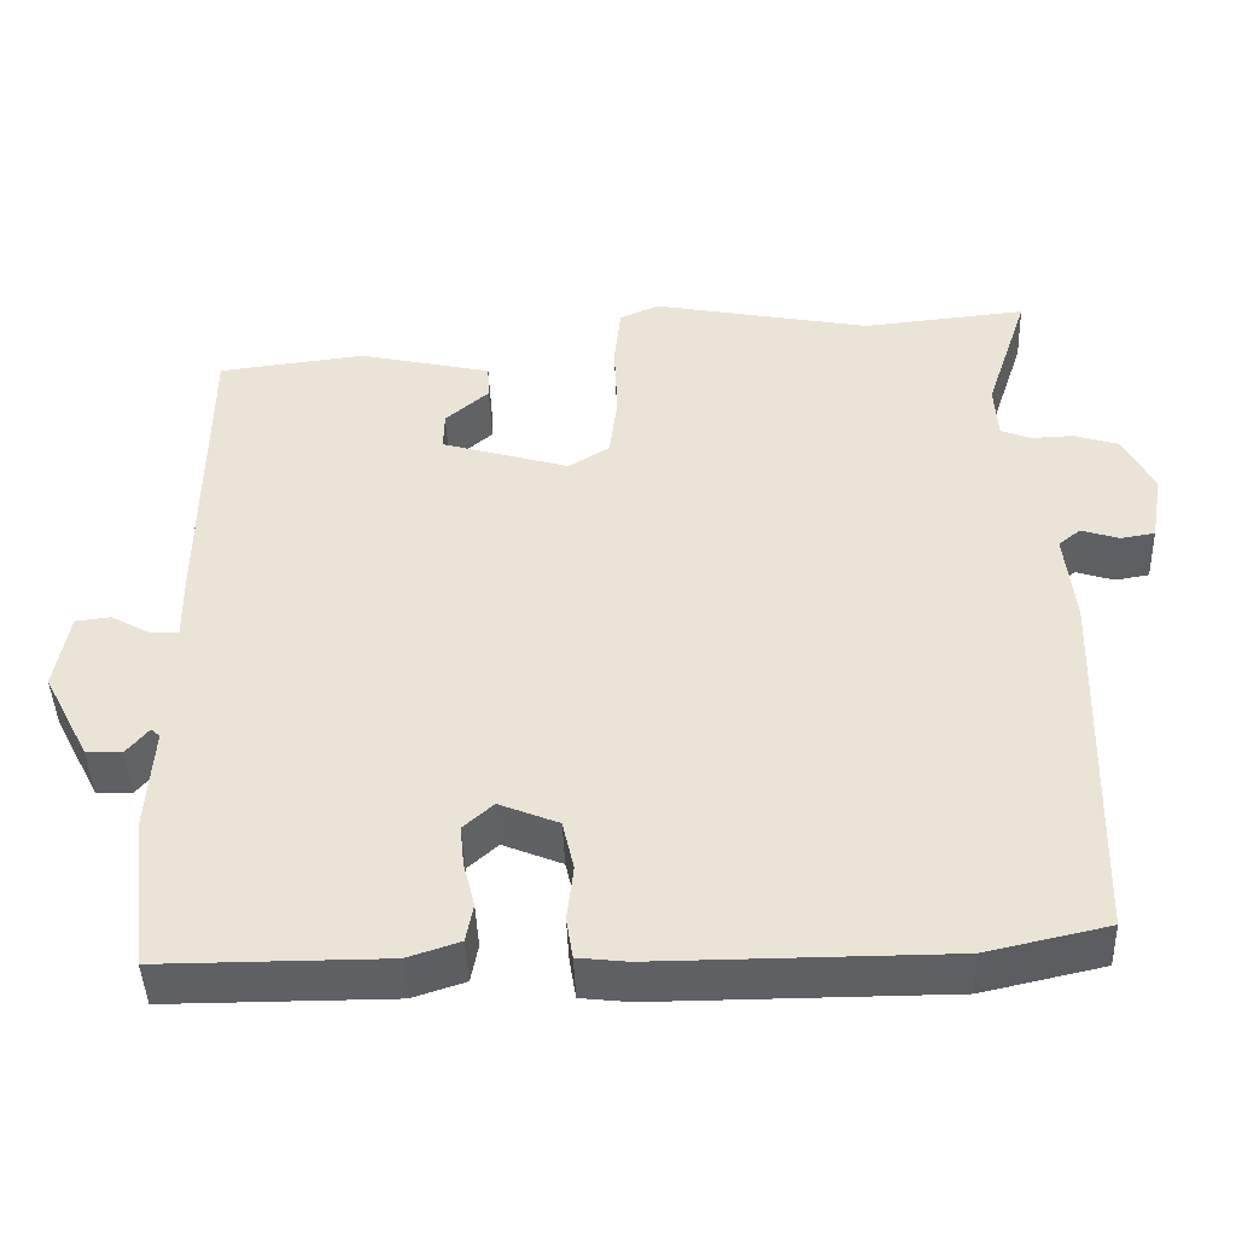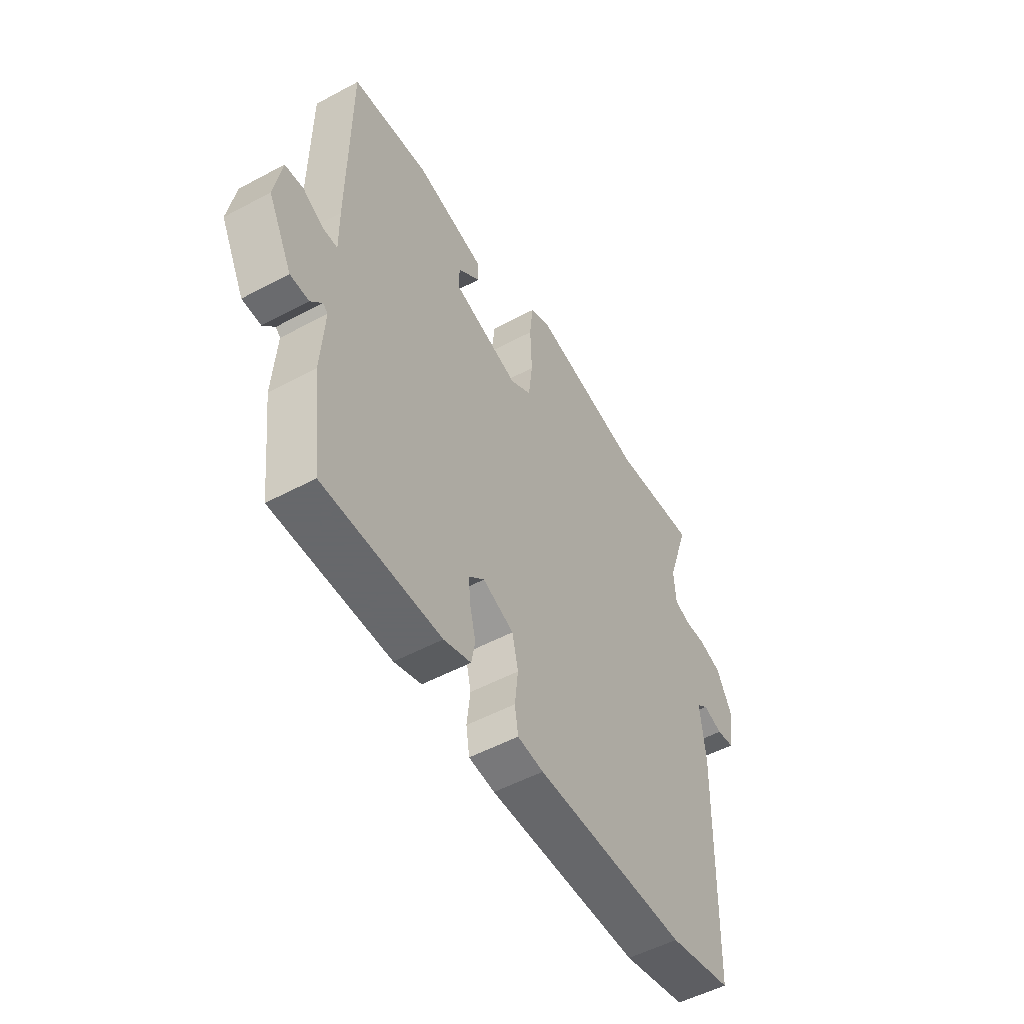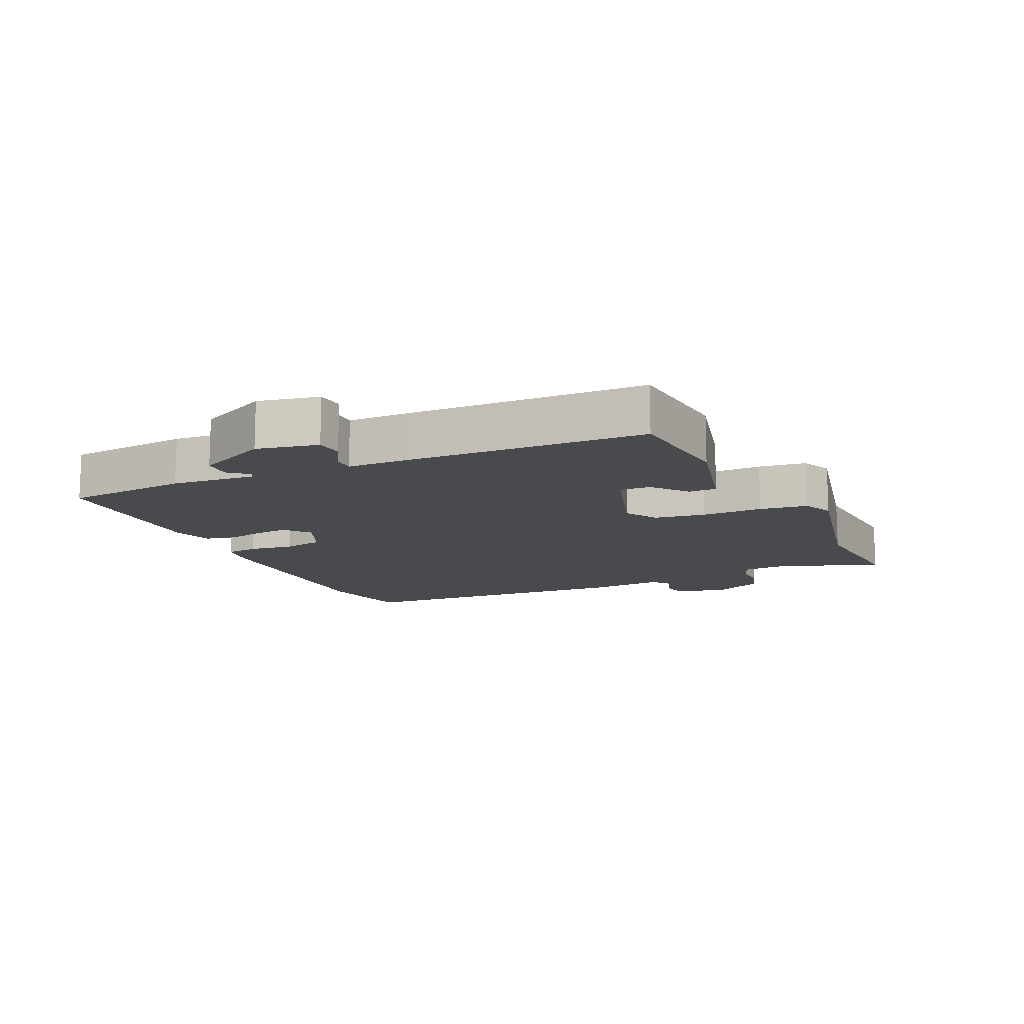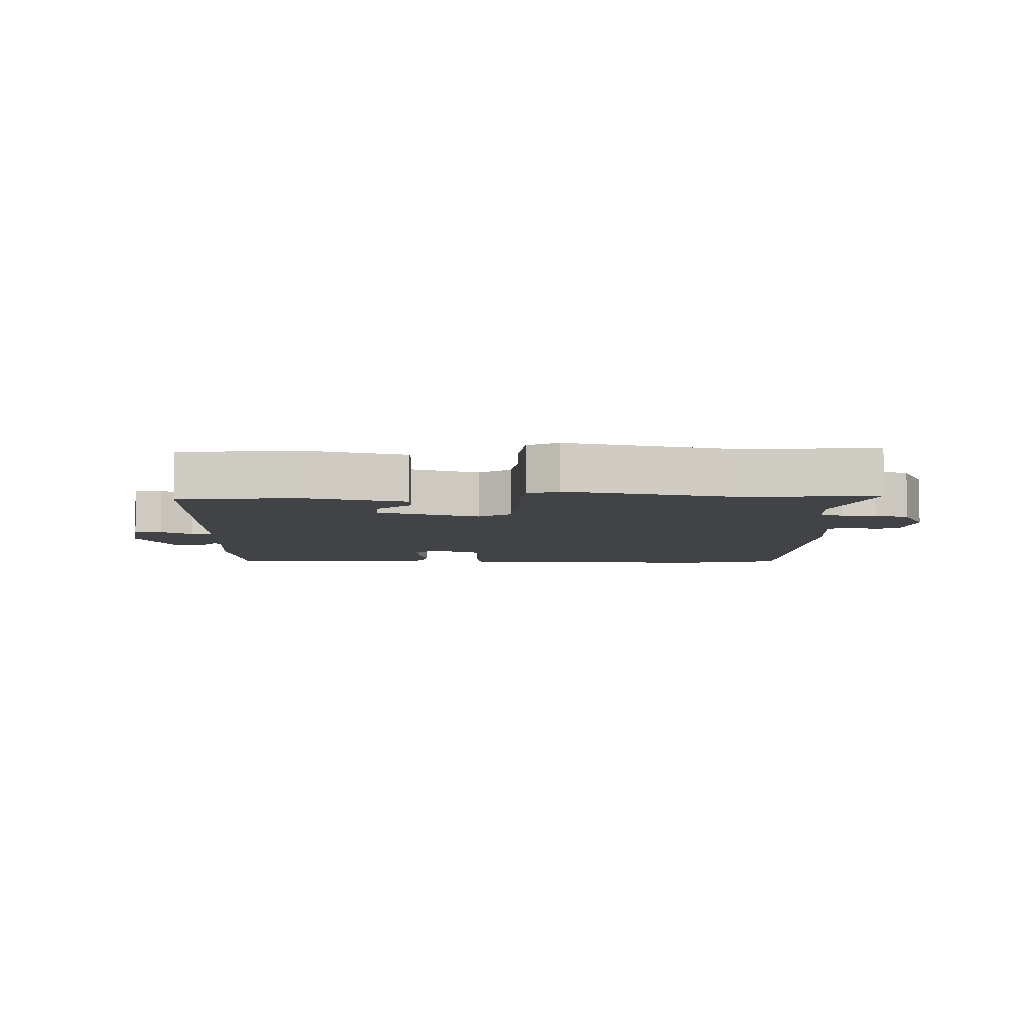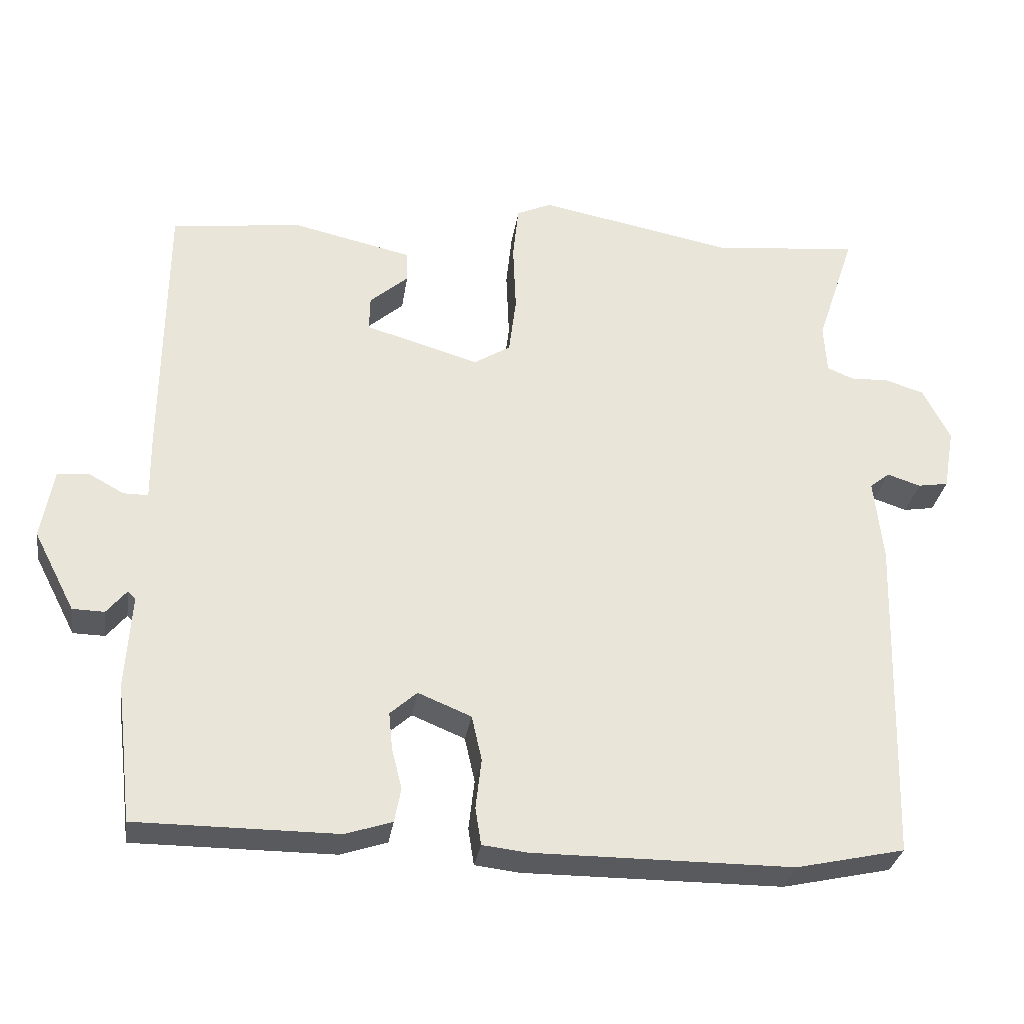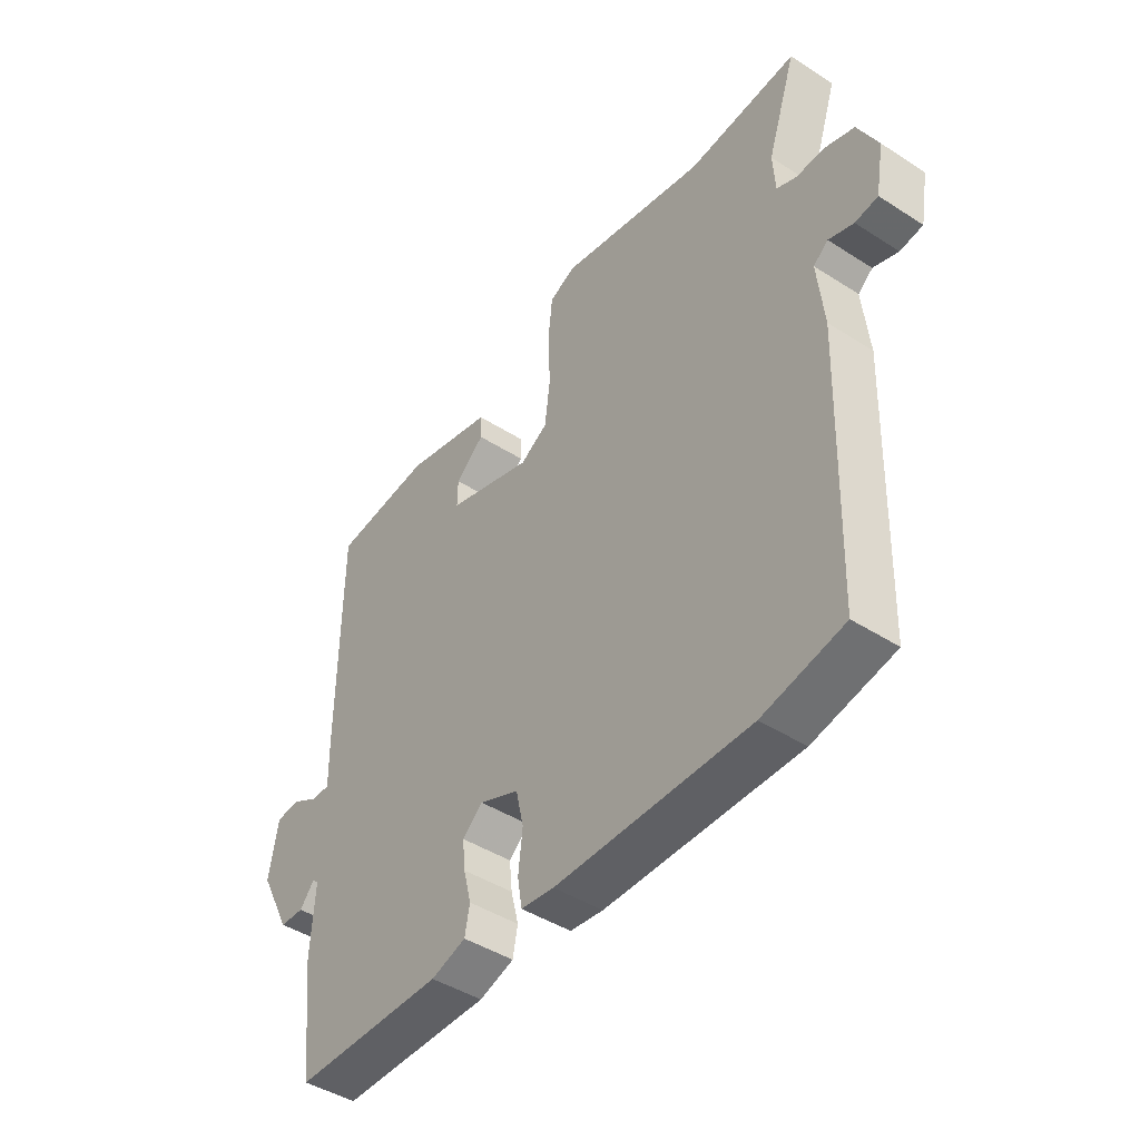
<metadata>
{"format":"obj","ext":"obj","renderer":"f3d","projection":"perspective","resolution":1024,"background":"white","views":[{"elev":-44.2,"azim":2.1,"up":"+Z"},{"elev":-52.3,"azim":-60.0,"up":"+Z"},{"elev":-12.8,"azim":-66.6,"up":"+Y"},{"elev":-6.9,"azim":-1.7,"up":"+Y"},{"elev":-30.7,"azim":-8.5,"up":"+Z"},{"elev":-44.3,"azim":53.1,"up":"+Z"}]}
</metadata>
<code>
v 0.523 0.07 -0.495
v 0.374 0.07 -0.528
v 0.017 0.07 -0.529
v -0.044 0.07 -0.522
v -0.052 0.07 -0.471
v -0.044 0.07 -0.402
v -0.058 0.07 -0.34
v -0.131 0.07 -0.31
v -0.168 0.07 -0.343
v -0.163 0.07 -0.394
v -0.149 0.07 -0.45
v -0.158 0.07 -0.497
v -0.222 0.07 -0.518
v -0.498 0.07 -0.518
v -0.511 0.07 -0.407
v -0.521 0.07 -0.327
v -0.513 0.07 -0.198
v -0.524 0.07 -0.188
v -0.551 0.07 -0.221
v -0.595 0.07 -0.22
v -0.652 0.07 -0.11
v -0.635 0.07 -0.014
v -0.592 0.07 -0.009
v -0.543 0.07 -0.036
v -0.509 0.07 -0.036
v -0.51 0.07 0.051
v -0.507 0.07 0.429
v -0.326 0.07 0.451
v -0.163 0.07 0.414
v -0.161 0.07 0.371
v -0.214 0.07 0.325
v -0.215 0.07 0.277
v -0.058 0.07 0.231
v -0.008 0.07 0.262
v 0.002 0.07 0.342
v -0.002 0.07 0.437
v 0.006 0.07 0.512
v 0.054 0.07 0.534
v 0.323 0.07 0.482
v 0.524 0.07 0.502
v 0.471 0.07 0.342
v 0.475 0.07 0.274
v 0.511 0.07 0.259
v 0.564 0.07 0.261
v 0.618 0.07 0.244
v 0.655 0.07 0.171
v 0.64 0.07 0.086
v 0.598 0.07 0.079
v 0.552 0.07 0.094
v 0.525 0.07 0.072
v 0.537 0.07 -0.042
v 0.523 0 -0.495
v 0.374 0 -0.528
v 0.017 0 -0.529
v -0.044 0 -0.522
v -0.052 0 -0.471
v -0.044 0 -0.402
v -0.058 0 -0.34
v -0.131 0 -0.31
v -0.168 0 -0.343
v -0.163 0 -0.394
v -0.149 0 -0.45
v -0.158 0 -0.497
v -0.222 0 -0.518
v -0.498 0 -0.518
v -0.511 0 -0.407
v -0.521 0 -0.327
v -0.513 0 -0.198
v -0.524 0 -0.188
v -0.551 0 -0.221
v -0.595 0 -0.22
v -0.652 0 -0.11
v -0.635 0 -0.014
v -0.592 0 -0.009
v -0.543 0 -0.036
v -0.509 0 -0.036
v -0.51 0 0.051
v -0.507 0 0.429
v -0.326 0 0.451
v -0.163 0 0.414
v -0.161 0 0.371
v -0.214 0 0.325
v -0.215 0 0.277
v -0.058 0 0.231
v -0.008 0 0.262
v 0.002 0 0.342
v -0.002 0 0.437
v 0.006 0 0.512
v 0.054 0 0.534
v 0.323 0 0.482
v 0.524 0 0.502
v 0.471 0 0.342
v 0.475 0 0.274
v 0.511 0 0.259
v 0.564 0 0.261
v 0.618 0 0.244
v 0.655 0 0.171
v 0.64 0 0.086
v 0.598 0 0.079
v 0.552 0 0.094
v 0.525 0 0.072
v 0.537 0 -0.042
f 4 5 6
f 3 4 6
f 2 3 6
f 1 2 6
f 51 1 6
f 50 51 6
f 47 48 49
f 46 47 49
f 45 46 49
f 44 45 49
f 43 44 49
f 42 43 49 50
f 39 40 41
f 39 41 42
f 38 39 42
f 37 38 42
f 36 37 42
f 35 36 42
f 50 6 7
f 42 50 7
f 35 42 7
f 34 35 7
f 29 30 31
f 28 29 31
f 27 28 31
f 27 31 32
f 26 27 32
f 25 26 32
f 22 23 24
f 21 22 24
f 20 21 24
f 19 20 24
f 18 19 24
f 17 18 24 25
f 15 16 17
f 15 17 25
f 14 15 25
f 13 14 25
f 12 13 25
f 11 12 25
f 10 11 25
f 9 10 25
f 25 32 33
f 9 25 33
f 8 9 33
f 7 8 33 34
f 57 56 55
f 57 55 54
f 57 54 53
f 57 53 52
f 57 52 102
f 57 102 101
f 100 99 98
f 100 98 97
f 100 97 96
f 100 96 95
f 100 95 94
f 101 100 94 93
f 92 91 90
f 93 92 90
f 93 90 89
f 93 89 88
f 93 88 87
f 93 87 86
f 58 57 101
f 58 101 93
f 58 93 86
f 58 86 85
f 82 81 80
f 82 80 79
f 82 79 78
f 83 82 78
f 83 78 77
f 83 77 76
f 75 74 73
f 75 73 72
f 75 72 71
f 75 71 70
f 75 70 69
f 76 75 69 68
f 68 67 66
f 76 68 66
f 76 66 65
f 76 65 64
f 76 64 63
f 76 63 62
f 76 62 61
f 76 61 60
f 84 83 76
f 84 76 60
f 84 60 59
f 85 84 59 58
f 1 52 53 2
f 2 53 54 3
f 3 54 55 4
f 4 55 56 5
f 5 56 57 6
f 6 57 58 7
f 7 58 59 8
f 8 59 60 9
f 9 60 61 10
f 10 61 62 11
f 11 62 63 12
f 12 63 64 13
f 13 64 65 14
f 14 65 66 15
f 15 66 67 16
f 16 67 68 17
f 17 68 69 18
f 18 69 70 19
f 19 70 71 20
f 20 71 72 21
f 21 72 73 22
f 22 73 74 23
f 23 74 75 24
f 24 75 76 25
f 25 76 77 26
f 26 77 78 27
f 27 78 79 28
f 28 79 80 29
f 29 80 81 30
f 30 81 82 31
f 31 82 83 32
f 32 83 84 33
f 33 84 85 34
f 34 85 86 35
f 35 86 87 36
f 36 87 88 37
f 37 88 89 38
f 38 89 90 39
f 39 90 91 40
f 40 91 92 41
f 41 92 93 42
f 42 93 94 43
f 43 94 95 44
f 44 95 96 45
f 45 96 97 46
f 46 97 98 47
f 47 98 99 48
f 48 99 100 49
f 49 100 101 50
f 50 101 102 51
f 51 102 52 1

</code>
